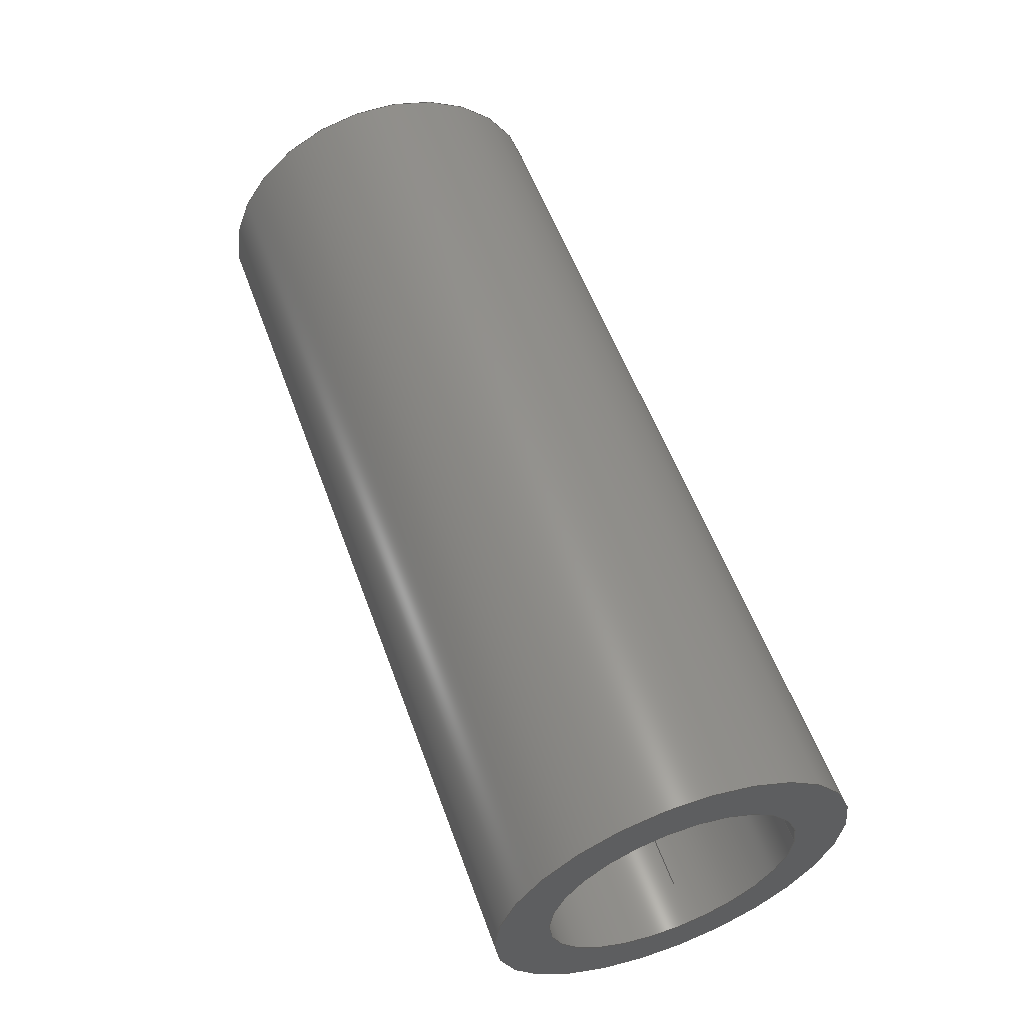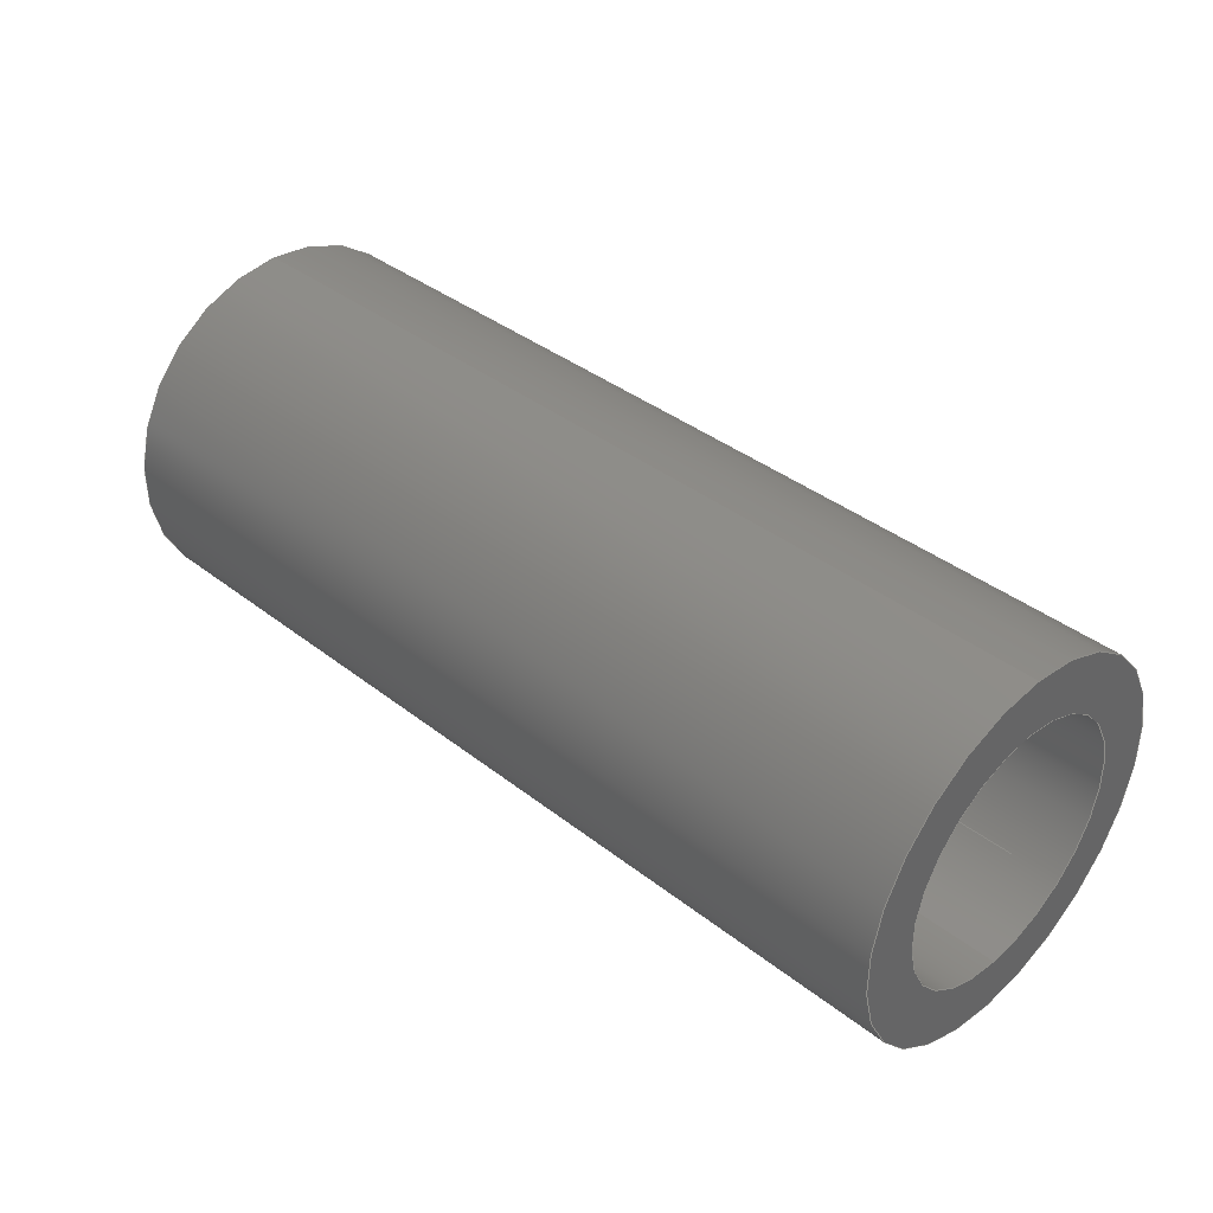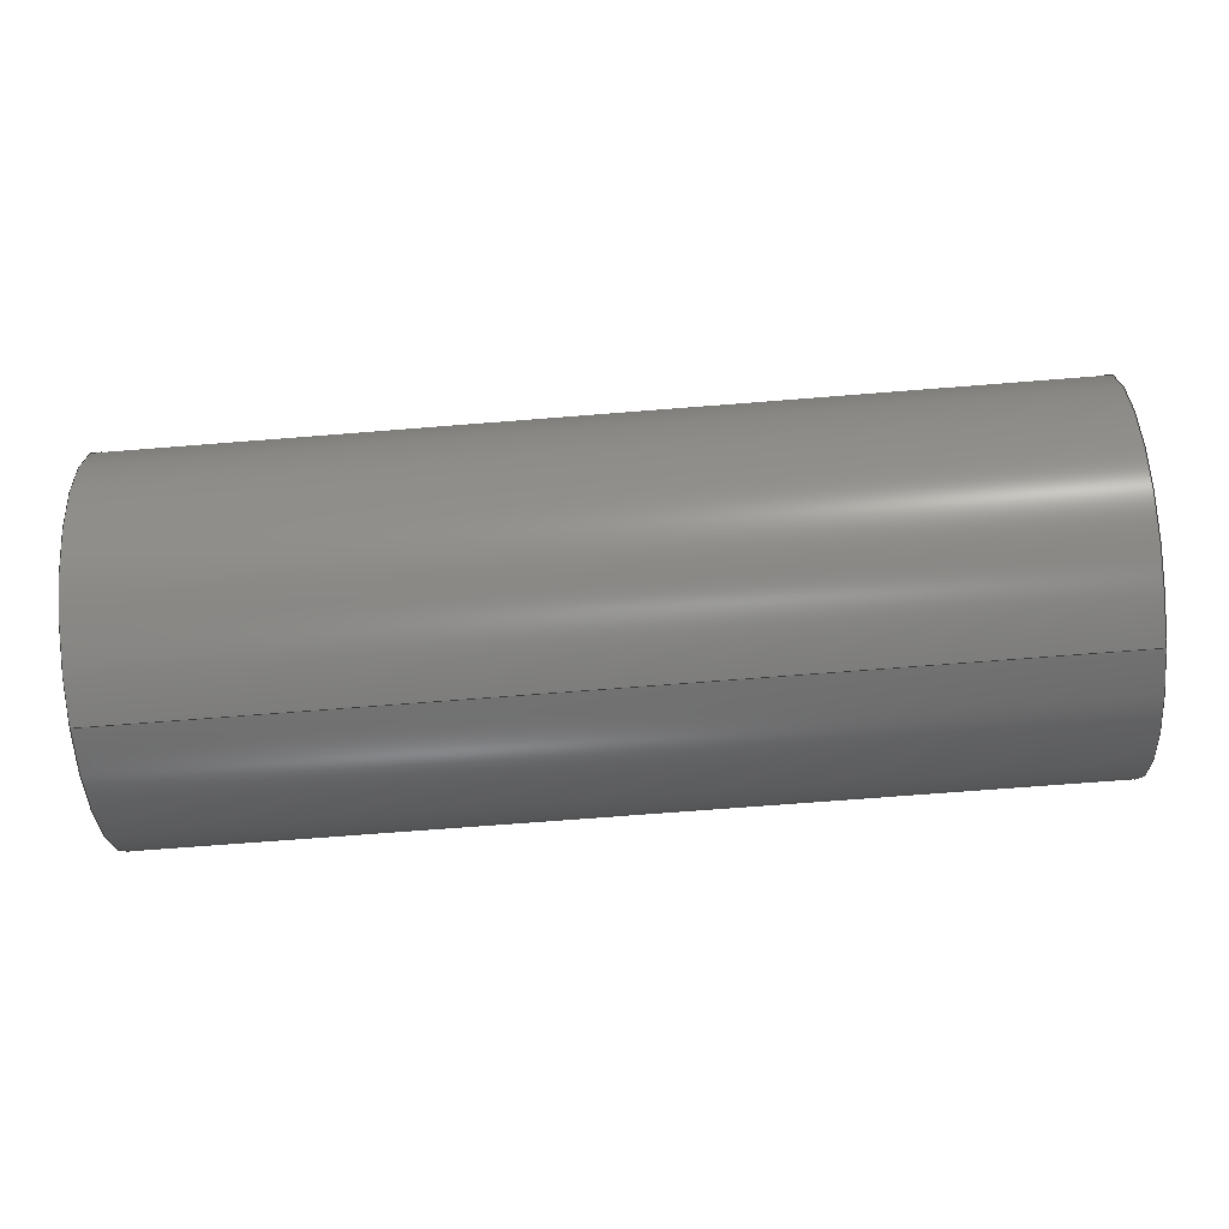
<metadata>
{"format":"step","ext":"stp","renderer":"f3d","projection":"perspective","resolution":1024,"background":"white","views":[{"elev":56.4,"azim":-109.9,"up":"+Y"},{"elev":38.6,"azim":-135.6,"up":"+Z"},{"elev":-70.4,"azim":4.5,"up":"+Z"}]}
</metadata>
<code>
ISO-10303-21;
DATA;
#1=CARTESIAN_POINT('',(-7.5,0,0));
#2=DIRECTION('',(-1,0,0));
#3=DIRECTION('',(0,0,-1));
#4=AXIS2_PLACEMENT_3D('',#1,#2,#3);
#5=DRAUGHTING_PRE_DEFINED_CURVE_FONT('continuous');
#6=CURVE_STYLE('',#5,POSITIVE_LENGTH_MEASURE(0.02),#270);
#7=PRESENTATION_STYLE_ASSIGNMENT((#6));
#8=STYLED_ITEM('',(#7),#276);
#9=CARTESIAN_POINT('',(-7.5,0,0));
#10=DIRECTION('',(-1,0,0));
#11=DIRECTION('',(0,0,1));
#12=AXIS2_PLACEMENT_3D('',#9,#10,#11);
#13=CURVE_STYLE('',#5,POSITIVE_LENGTH_MEASURE(0.02),#270);
#14=PRESENTATION_STYLE_ASSIGNMENT((#13));
#15=STYLED_ITEM('',(#14),#277);
#16=CARTESIAN_POINT('',(-7.5,0,0));
#17=DIRECTION('',(1,0,0));
#18=DIRECTION('',(0,0,-1));
#19=AXIS2_PLACEMENT_3D('',#16,#17,#18);
#20=CURVE_STYLE('',#5,POSITIVE_LENGTH_MEASURE(0.02),#270);
#21=PRESENTATION_STYLE_ASSIGNMENT((#20));
#22=STYLED_ITEM('',(#21),#278);
#23=CARTESIAN_POINT('',(-7.5,0,0));
#24=DIRECTION('',(1,0,0));
#25=DIRECTION('',(0,0,1));
#26=AXIS2_PLACEMENT_3D('',#23,#24,#25);
#27=CURVE_STYLE('',#5,POSITIVE_LENGTH_MEASURE(0.02),#270);
#28=PRESENTATION_STYLE_ASSIGNMENT((#27));
#29=STYLED_ITEM('',(#28),#279);
#30=DIRECTION('',(1,0,0));
#31=VECTOR('',#30,15);
#32=CARTESIAN_POINT('',(-7.5,0,-2.1));
#33=LINE('',#32,#31);
#34=CURVE_STYLE('',#5,POSITIVE_LENGTH_MEASURE(0.02),#270);
#35=PRESENTATION_STYLE_ASSIGNMENT((#34));
#36=STYLED_ITEM('',(#35),#33);
#37=DIRECTION('',(1,0,0));
#38=VECTOR('',#37,15);
#39=CARTESIAN_POINT('',(-7.5,0,2.1));
#40=LINE('',#39,#38);
#41=CURVE_STYLE('',#5,POSITIVE_LENGTH_MEASURE(0.02),#270);
#42=PRESENTATION_STYLE_ASSIGNMENT((#41));
#43=STYLED_ITEM('',(#42),#40);
#44=CARTESIAN_POINT('',(7.5,0,0));
#45=DIRECTION('',(-1,0,0));
#46=DIRECTION('',(0,0,-1));
#47=AXIS2_PLACEMENT_3D('',#44,#45,#46);
#48=CURVE_STYLE('',#5,POSITIVE_LENGTH_MEASURE(0.02),#270);
#49=PRESENTATION_STYLE_ASSIGNMENT((#48));
#50=STYLED_ITEM('',(#49),#280);
#51=CARTESIAN_POINT('',(7.5,0,0));
#52=DIRECTION('',(-1,0,0));
#53=DIRECTION('',(0,0,1));
#54=AXIS2_PLACEMENT_3D('',#51,#52,#53);
#55=CURVE_STYLE('',#5,POSITIVE_LENGTH_MEASURE(0.02),#270);
#56=PRESENTATION_STYLE_ASSIGNMENT((#55));
#57=STYLED_ITEM('',(#56),#281);
#58=CARTESIAN_POINT('',(7.5,0,0));
#59=DIRECTION('',(1,0,0));
#60=DIRECTION('',(0,0,-1));
#61=AXIS2_PLACEMENT_3D('',#58,#59,#60);
#62=CURVE_STYLE('',#5,POSITIVE_LENGTH_MEASURE(0.02),#270);
#63=PRESENTATION_STYLE_ASSIGNMENT((#62));
#64=STYLED_ITEM('',(#63),#282);
#65=CARTESIAN_POINT('',(7.5,0,0));
#66=DIRECTION('',(1,0,0));
#67=DIRECTION('',(0,0,1));
#68=AXIS2_PLACEMENT_3D('',#65,#66,#67);
#69=CURVE_STYLE('',#5,POSITIVE_LENGTH_MEASURE(0.02),#270);
#70=PRESENTATION_STYLE_ASSIGNMENT((#69));
#71=STYLED_ITEM('',(#70),#283);
#72=DIRECTION('',(1,0,0));
#73=VECTOR('',#72,15);
#74=CARTESIAN_POINT('',(-7.5,0,-3));
#75=LINE('',#74,#73);
#76=CURVE_STYLE('',#5,POSITIVE_LENGTH_MEASURE(0.02),#270);
#77=PRESENTATION_STYLE_ASSIGNMENT((#76));
#78=STYLED_ITEM('',(#77),#75);
#79=DIRECTION('',(1,0,0));
#80=VECTOR('',#79,15);
#81=CARTESIAN_POINT('',(-7.5,0,3));
#82=LINE('',#81,#80);
#83=CURVE_STYLE('',#5,POSITIVE_LENGTH_MEASURE(0.02),#270);
#84=PRESENTATION_STYLE_ASSIGNMENT((#83));
#85=STYLED_ITEM('',(#84),#82);
#86=CARTESIAN_POINT('',(-7.5,0,-2.1));
#87=CARTESIAN_POINT('',(-7.5,0,2.1));
#88=VERTEX_POINT('',#86);
#89=VERTEX_POINT('',#87);
#90=CARTESIAN_POINT('',(-7.5,0,-3));
#91=CARTESIAN_POINT('',(-7.5,0,3));
#92=VERTEX_POINT('',#90);
#93=VERTEX_POINT('',#91);
#94=CARTESIAN_POINT('',(7.5,0,-2.1));
#95=CARTESIAN_POINT('',(7.5,0,2.1));
#96=VERTEX_POINT('',#94);
#97=VERTEX_POINT('',#95);
#98=CARTESIAN_POINT('',(7.5,0,-3));
#99=CARTESIAN_POINT('',(7.5,0,3));
#100=VERTEX_POINT('',#98);
#101=VERTEX_POINT('',#99);
#102=CARTESIAN_POINT('',(-7.5,0,0));
#103=DIRECTION('',(1,0,0));
#104=DIRECTION('',(0,0,-1));
#105=AXIS2_PLACEMENT_3D('',#102,#103,#104);
#106=PLANE('',#105);
#107=ORIENTED_EDGE('',*,*,#284,.T.);
#108=ORIENTED_EDGE('',*,*,#285,.T.);
#109=EDGE_LOOP('',(#107,#108));
#110=FACE_OUTER_BOUND('',#109,.F.);
#111=ORIENTED_EDGE('',*,*,#286,.T.);
#112=ORIENTED_EDGE('',*,*,#287,.T.);
#113=EDGE_LOOP('',(#111,#112));
#114=FACE_BOUND('',#113,.F.);
#115=CARTESIAN_POINT('',(-7.5,0,0));
#116=DIRECTION('',(1,0,0));
#117=DIRECTION('',(0,0,-1));
#118=AXIS2_PLACEMENT_3D('',#115,#116,#117);
#119=CYLINDRICAL_SURFACE('',#118,2.1);
#120=ORIENTED_EDGE('',*,*,#286,.F.);
#121=ORIENTED_EDGE('',*,*,#289,.T.);
#122=ORIENTED_EDGE('',*,*,#290,.T.);
#123=ORIENTED_EDGE('',*,*,#291,.F.);
#124=EDGE_LOOP('',(#120,#121,#122,#123));
#125=FACE_OUTER_BOUND('',#124,.F.);
#126=CARTESIAN_POINT('',(-7.5,0,0));
#127=DIRECTION('',(1,0,0));
#128=DIRECTION('',(0,0,-1));
#129=AXIS2_PLACEMENT_3D('',#126,#127,#128);
#130=CYLINDRICAL_SURFACE('',#129,2.1);
#131=ORIENTED_EDGE('',*,*,#287,.F.);
#132=ORIENTED_EDGE('',*,*,#291,.T.);
#133=ORIENTED_EDGE('',*,*,#293,.T.);
#134=ORIENTED_EDGE('',*,*,#289,.F.);
#135=EDGE_LOOP('',(#131,#132,#133,#134));
#136=FACE_OUTER_BOUND('',#135,.F.);
#137=CARTESIAN_POINT('',(7.5,0,0));
#138=DIRECTION('',(1,0,0));
#139=DIRECTION('',(0,0,-1));
#140=AXIS2_PLACEMENT_3D('',#137,#138,#139);
#141=PLANE('',#140);
#142=ORIENTED_EDGE('',*,*,#295,.F.);
#143=ORIENTED_EDGE('',*,*,#296,.F.);
#144=EDGE_LOOP('',(#142,#143));
#145=FACE_OUTER_BOUND('',#144,.F.);
#146=ORIENTED_EDGE('',*,*,#290,.F.);
#147=ORIENTED_EDGE('',*,*,#293,.F.);
#148=EDGE_LOOP('',(#146,#147));
#149=FACE_BOUND('',#148,.F.);
#150=CARTESIAN_POINT('',(-7.5,0,0));
#151=DIRECTION('',(1,0,0));
#152=DIRECTION('',(0,0,-1));
#153=AXIS2_PLACEMENT_3D('',#150,#151,#152);
#154=CYLINDRICAL_SURFACE('',#153,3);
#155=ORIENTED_EDGE('',*,*,#284,.F.);
#156=ORIENTED_EDGE('',*,*,#298,.T.);
#157=ORIENTED_EDGE('',*,*,#295,.T.);
#158=ORIENTED_EDGE('',*,*,#299,.F.);
#159=EDGE_LOOP('',(#155,#156,#157,#158));
#160=FACE_OUTER_BOUND('',#159,.F.);
#161=CARTESIAN_POINT('',(-7.5,0,0));
#162=DIRECTION('',(1,0,0));
#163=DIRECTION('',(0,0,-1));
#164=AXIS2_PLACEMENT_3D('',#161,#162,#163);
#165=CYLINDRICAL_SURFACE('',#164,3);
#166=ORIENTED_EDGE('',*,*,#285,.F.);
#167=ORIENTED_EDGE('',*,*,#299,.T.);
#168=ORIENTED_EDGE('',*,*,#296,.T.);
#169=ORIENTED_EDGE('',*,*,#298,.F.);
#170=EDGE_LOOP('',(#166,#167,#168,#169));
#171=FACE_OUTER_BOUND('',#170,.F.);
#172=CLOSED_SHELL('',(#288,#292,#294,#297,#300,#301));
#173=MANIFOLD_SOLID_BREP('',#172);
#174=FILL_AREA_STYLE_COLOUR('',#270);
#175=FILL_AREA_STYLE('',(#174));
#176=SURFACE_STYLE_FILL_AREA(#175);
#177=SURFACE_SIDE_STYLE('',(#176));
#178=SURFACE_STYLE_USAGE(.BOTH.,#177);
#179=PRESENTATION_STYLE_ASSIGNMENT((#178));
#180=STYLED_ITEM('',(#179),#173);
#181=CARTESIAN_POINT('',(0,0,0));
#182=DIRECTION('',(0,0,1));
#183=DIRECTION('',(1,0,0));
#184=AXIS2_PLACEMENT_3D('PRT_CS0',#181,#182,#183);
#185=CURVE_STYLE('',#5,POSITIVE_LENGTH_MEASURE(0.02),#249);
#186=PRESENTATION_STYLE_ASSIGNMENT((#185));
#187=STYLED_ITEM('',(#186),#184);
#188=DIRECTION('',(1,0,0));
#189=VECTOR('',#188,15);
#190=CARTESIAN_POINT('',(-7.5,0,0));
#191=LINE('',#190,#189);
#192=CURVE_STYLE('',#5,POSITIVE_LENGTH_MEASURE(0.02),#235);
#193=PRESENTATION_STYLE_ASSIGNMENT((#192));
#194=STYLED_ITEM('',(#193),#302);
#195=PRESENTATION_LAYER_ASSIGNMENT('05___PRT_ALL_DTM_CSYS_9','',(#184));
#196=PRESENTATION_LAYER_ASSIGNMENT('02___PRT_ALL_AXES_44','',(#302));
#197=INVISIBILITY((#195,#196));
#198=INVISIBILITY((#195,#196));
#199=PLANE_ANGLE_MEASURE_WITH_UNIT(PLANE_ANGLE_MEASURE(0.01745),#304);
#200=(CONVERSION_BASED_UNIT('DEGREE',#199)NAMED_UNIT(*)PLANE_ANGLE_UNIT());
#201=UNCERTAINTY_MEASURE_WITH_UNIT(LENGTH_MEASURE(0.001723),#303,
'distance_accuracy_value',
'Maximum model space distance between geometric entities at asserted connectivities');
#202=CARTESIAN_POINT('',(0,0,0));
#203=DIRECTION('',(0,0,1));
#204=DIRECTION('',(1,0,0));
#205=GEOMETRIC_SET('',(#302));
#206=CARTESIAN_POINT('',(0,0,0));
#207=DIRECTION('',(0,0,1));
#208=DIRECTION('',(1,0,0));
#209=CARTESIAN_POINT('',(0,0,0));
#210=DIRECTION('',(0,0,1));
#211=DIRECTION('',(1,0,0));
#212=SHAPE_REPRESENTATION_RELATIONSHIP('','',#312,#308);
#213=SHAPE_REPRESENTATION_RELATIONSHIP('','',#312,#310);
#214=MECHANICAL_DESIGN_GEOMETRIC_PRESENTATION_REPRESENTATION('',(#8,#15,#22,
#29,#36,#43,#50,#57,#64,#71,#78,#85,#180,#187,#194),#306);
#215=APPLICATION_CONTEXT('automotive_design');
#216=APPLICATION_PROTOCOL_DEFINITION('international standard',
'automotive_design',2001,#215);
#217=PRODUCT_DEFINITION_CONTEXT('part definition',#215,'design');
#218=PRODUCT_CONTEXT('',#215,'mechanical');
#219=PRODUCT('KT_DISTANZHUELSE_04-06_AF15','KT_DISTANZHUELSE_04-06_AF15',
'NOT SPECIFIED',(#218));
#220=PRODUCT_DEFINITION_FORMATION('1','LAST_VERSION',#219);
#221=DERIVED_UNIT_ELEMENT(#319,2);
#222=DERIVED_UNIT((#221));
#223=MEASURE_REPRESENTATION_ITEM('surface area measure',AREA_MEASURE(
509.5),#222);
#224=DERIVED_UNIT_ELEMENT(#323,3);
#225=DERIVED_UNIT((#224));
#226=MEASURE_REPRESENTATION_ITEM('volume measure',VOLUME_MEASURE(
216.3),#225);
#227=CARTESIAN_POINT('centre point',(0,0,0));
#228=DERIVED_UNIT_ELEMENT(#330,2);
#229=DERIVED_UNIT((#228));
#230=MEASURE_REPRESENTATION_ITEM('surface area measure',AREA_MEASURE(
509.5),#229);
#231=DERIVED_UNIT_ELEMENT(#334,3);
#232=DERIVED_UNIT((#231));
#233=MEASURE_REPRESENTATION_ITEM('volume measure',VOLUME_MEASURE(
216.3),#232);
#234=CARTESIAN_POINT('centre point',(0,0,0));
#235=COLOUR_RGB('',0,0,0.9412);
#236=COLOUR_RGB('',0,0.6,0.8);
#237=COLOUR_RGB('',0.0902,0.7451,0.8118);
#238=COLOUR_RGB('',0.097,0.36,0.176);
#239=COLOUR_RGB('',0.1216,0.4667,0.7059);
#240=COLOUR_RGB('',0.1725,0.6275,0.1725);
#241=COLOUR_RGB('',0.28,0.267,0.3);
#242=COLOUR_RGB('',0.3733,0.356,0.4);
#243=COLOUR_RGB('',0.47,0.47,0.47);
#244=COLOUR_RGB('',0.498,0.498,0.498);
#245=COLOUR_RGB('',0.52,0.762,1);
#246=COLOUR_RGB('',0.549,0.3373,0.2941);
#247=COLOUR_RGB('',0.5804,0.4039,0.7412);
#248=COLOUR_RGB('',0.5961,0.8745,0.5412);
#249=COLOUR_RGB('',0.6,0.4,0.2);
#250=COLOUR_RGB('',0.6196,0.8549,0.898);
#251=COLOUR_RGB('',0.6353,0.6863,0.749);
#252=COLOUR_RGB('',0.6667,0.7059,0.7647);
#253=COLOUR_RGB('',0.6824,0.7804,0.9098);
#254=COLOUR_RGB('',0.695,1,0.712);
#255=COLOUR_RGB('',0.7373,0.7412,0.1333);
#256=COLOUR_RGB('',0.7686,0.6118,0.5804);
#257=COLOUR_RGB('',0.7725,0.6902,0.8353);
#258=COLOUR_RGB('',0.7804,0.7804,0.7804);
#259=COLOUR_RGB('',0.785,0.845,1);
#260=COLOUR_RGB('',0.8039,0.5882,0.1961);
#261=COLOUR_RGB('',0.8392,0.1529,0.1569);
#262=COLOUR_RGB('',0.8588,0.8588,0.5529);
#263=COLOUR_RGB('',0.87,0.5772,0.4959);
#264=COLOUR_RGB('',0.87,0.719,0.3306);
#265=COLOUR_RGB('',0.89,0.2225,0.2225);
#266=COLOUR_RGB('',0.89,0.409,0.392);
#267=COLOUR_RGB('',0.8902,0.4667,0.7608);
#268=COLOUR_RGB('',0.902,0.902,0.902);
#269=COLOUR_RGB('',0.9686,0.7137,0.8235);
#270=COLOUR_RGB('',0.969,0.953,0.824);
#271=COLOUR_RGB('',1,0.498,0.0549);
#272=COLOUR_RGB('',1,0.5843,0);
#273=COLOUR_RGB('',1,0.5961,0.5882);
#274=COLOUR_RGB('',1,0.7333,0.4706);
#275=DRAUGHTING_PRE_DEFINED_COLOUR('white');
#276=CIRCLE('',#4,2.1);
#277=CIRCLE('',#12,2.1);
#278=CIRCLE('',#19,3);
#279=CIRCLE('',#26,3);
#280=CIRCLE('',#47,2.1);
#281=CIRCLE('',#54,2.1);
#282=CIRCLE('',#61,3);
#283=CIRCLE('',#68,3);
#284=EDGE_CURVE('',#92,#93,#278,.T.);
#285=EDGE_CURVE('',#93,#92,#279,.T.);
#286=EDGE_CURVE('',#88,#89,#276,.T.);
#287=EDGE_CURVE('',#89,#88,#277,.T.);
#288=ADVANCED_FACE('',(#110,#114),#106,.F.);
#289=EDGE_CURVE('',#88,#96,#33,.T.);
#290=EDGE_CURVE('',#96,#97,#280,.T.);
#291=EDGE_CURVE('',#89,#97,#40,.T.);
#292=ADVANCED_FACE('',(#125),#119,.F.);
#293=EDGE_CURVE('',#97,#96,#281,.T.);
#294=ADVANCED_FACE('',(#136),#130,.F.);
#295=EDGE_CURVE('',#100,#101,#282,.T.);
#296=EDGE_CURVE('',#101,#100,#283,.T.);
#297=ADVANCED_FACE('',(#145,#149),#141,.T.);
#298=EDGE_CURVE('',#92,#100,#75,.T.);
#299=EDGE_CURVE('',#93,#101,#82,.T.);
#300=ADVANCED_FACE('',(#160),#154,.T.);
#301=ADVANCED_FACE('',(#171),#165,.T.);
#302=TRIMMED_CURVE('A_1',#191,(PARAMETER_VALUE(0)),(PARAMETER_VALUE(1)),
.T.,.UNSPECIFIED.);
#303=(LENGTH_UNIT()NAMED_UNIT(*)SI_UNIT(.MILLI.,.METRE.));
#304=(NAMED_UNIT(*)PLANE_ANGLE_UNIT()SI_UNIT($,.RADIAN.));
#305=(NAMED_UNIT(*)SI_UNIT($,.STERADIAN.)SOLID_ANGLE_UNIT());
#306=(GEOMETRIC_REPRESENTATION_CONTEXT(3)GLOBAL_UNCERTAINTY_ASSIGNED_CONTEXT((
#201))GLOBAL_UNIT_ASSIGNED_CONTEXT((#303,#200,#305))REPRESENTATION_CONTEXT
('ID1','external'));
#307=AXIS2_PLACEMENT_3D('',#202,#203,#204);
#308=ADVANCED_BREP_SHAPE_REPRESENTATION('',(#307,#173),#306);
#309=AXIS2_PLACEMENT_3D('',#206,#207,#208);
#310=GEOMETRICALLY_BOUNDED_SURFACE_SHAPE_REPRESENTATION('',(#309,#205),#306);
#311=AXIS2_PLACEMENT_3D('',#209,#210,#211);
#312=SHAPE_REPRESENTATION('',(#311,#184),#306);
#313=PRODUCT_DEFINITION('part definition','',#220,#217);
#314=PRODUCT_DEFINITION_SHAPE('','SHAPE FOR KT_DISTANZHUELSE_04-06_AF15',#313);
#315=SHAPE_ASPECT('','solid data associated with KT_DISTANZHUELSE_04-06_AF15',
#314,.F.);
#316=PROPERTY_DEFINITION('',
'shape for solid data with which properties are associated',#315);
#317=SHAPE_REPRESENTATION('',(#173),#306);
#318=SHAPE_DEFINITION_REPRESENTATION(#316,#317);
#319=(LENGTH_UNIT()NAMED_UNIT(*)SI_UNIT(.MILLI.,.METRE.));
#320=PROPERTY_DEFINITION('geometric validation property',
'area of KT_DISTANZHUELSE_04-06_AF15',#315);
#321=REPRESENTATION('surface area',(#223),#306);
#322=PROPERTY_DEFINITION_REPRESENTATION(#320,#321);
#323=(LENGTH_UNIT()NAMED_UNIT(*)SI_UNIT(.MILLI.,.METRE.));
#324=PROPERTY_DEFINITION('geometric validation property',
'volume of KT_DISTANZHUELSE_04-06_AF15',#315);
#325=REPRESENTATION('volume',(#226),#306);
#326=PROPERTY_DEFINITION_REPRESENTATION(#324,#325);
#327=PROPERTY_DEFINITION('geometric validation property',
'centroid of KT_DISTANZHUELSE_04-06_AF15',#315);
#328=REPRESENTATION('centroid',(#227),#306);
#329=PROPERTY_DEFINITION_REPRESENTATION(#327,#328);
#330=(LENGTH_UNIT()NAMED_UNIT(*)SI_UNIT(.MILLI.,.METRE.));
#331=PROPERTY_DEFINITION('geometric validation property',
'area of KT_DISTANZHUELSE_04-06_AF15',#314);
#332=REPRESENTATION('surface area',(#230),#306);
#333=PROPERTY_DEFINITION_REPRESENTATION(#331,#332);
#334=(LENGTH_UNIT()NAMED_UNIT(*)SI_UNIT(.MILLI.,.METRE.));
#335=PROPERTY_DEFINITION('geometric validation property',
'volume of KT_DISTANZHUELSE_04-06_AF15',#314);
#336=REPRESENTATION('volume',(#233),#306);
#337=PROPERTY_DEFINITION_REPRESENTATION(#335,#336);
#338=PROPERTY_DEFINITION('geometric validation property',
'centroid of KT_DISTANZHUELSE_04-06_AF15',#314);
#339=REPRESENTATION('centroid',(#234),#306);
#340=PROPERTY_DEFINITION_REPRESENTATION(#338,#339);
#341=SHAPE_DEFINITION_REPRESENTATION(#314,#312);
#342=PRODUCT_RELATED_PRODUCT_CATEGORY('part','',(#219));
ENDSEC;
END-ISO-10303-21;

</code>
